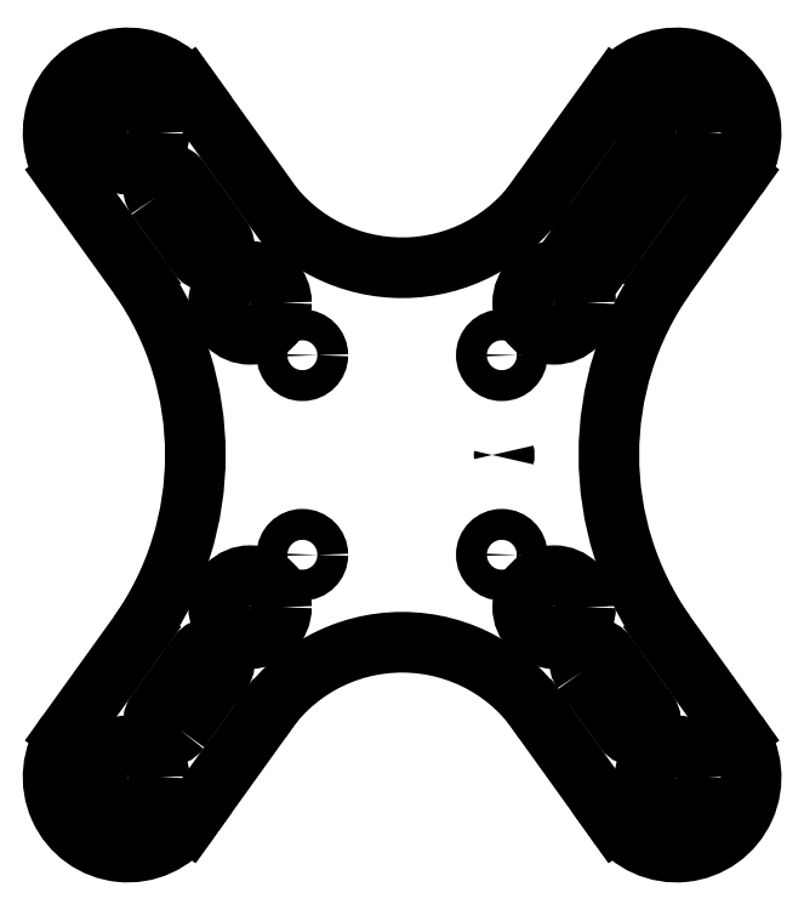
<metadata>
{"format":"dxf","ext":"dxf","renderer":"ezdxf+matplotlib","layout":"modelspace","background":"white","min_lineweight":24,"dpi":150}
</metadata>
<code>
0
SECTION
2
ENTITIES
0
LINE
8
0
10
-21.41
20
36.68
30
0
11
-21.36
21
36.6
31
0
0
LINE
8
0
10
18.1
20
21.7
30
2.78e-48
11
22.3
21
27.55
31
3.635e-48
0
CIRCLE
8
0
10
27.5
20
32.3
30
0
40
2.25
210
0
220
0
230
1
0
LWPOLYLINE
8
0
90
4
70
1
43
0
10
-24.66
20
25.85
10
-20.45
20
20.01
42
1
10
-18.1
20
21.7
10
-22.3
20
27.55
42
1
0
ARC
8
0
10
-9.242
20
-1.492e-12
30
0
40
1
210
0
220
0
230
-1
50
164.5
51
195.5
0
LINE
8
0
10
14.23
20
26.68
30
0
11
21.41
21
36.68
31
0
0
ARC
8
0
10
-51.9
20
-2.203e-12
30
0
40
31.16
210
-0
220
0
230
1
50
-35.09
51
35.09
0
ARC
8
0
10
51.9
20
-2.203e-12
30
0
40
31.16
210
0
220
0
230
1
50
144.9
51
215.1
0
LINE
8
0
10
-21.34
20
36.57
30
0
11
-12.9
21
24.83
31
0
0
ARC
8
0
10
-0.0001559
20
35.52
30
0
40
16.75
210
0
220
0
230
1
50
219.7
51
328.1
0
ARC
8
0
10
19.28
20
20.85
30
2.78e-48
40
1.45
210
0
220
0
230
1
50
144.3
51
324.3
0
LINE
8
0
10
24.66
20
25.85
30
3.635e-48
11
20.45
21
20.01
31
0
0
CIRCLE
8
0
10
15.25
20
15.25
30
0
40
2.25
210
0
220
0
230
1
0
ARC
8
0
10
-1.799e-07
20
51.94
30
0
40
26.3
210
0
220
0
230
1
50
215.7
51
215.8
0
CIRCLE
8
0
10
-15.25
20
15.25
30
0
40
2.25
210
0
220
0
230
1
0
LINE
8
0
10
33.59
20
27.93
30
0
11
26.4
21
17.91
31
0
0
ARC
8
0
10
23.48
20
26.7
30
3.635e-48
40
1.45
210
0
220
0
230
1
50
-35.7
51
144.3
0
ARC
8
0
10
-27.5
20
32.3
30
0
40
7.5
210
0
220
0
230
-1
50
35.7
51
215.7
0
LWPOLYLINE
8
0
90
4
70
1
43
0
10
-22.3
20
-27.55
10
-18.1
20
-21.7
42
1
10
-20.45
20
-20.01
10
-24.66
20
-25.85
42
1
0
CIRCLE
8
0
10
10
20
10
30
0
40
1.55
210
0
220
0
230
1
0
CIRCLE
8
0
10
-10
20
10
30
0
40
1.55
210
0
220
0
230
1
0
ARC
8
0
10
27.5
20
32.3
30
0
40
7.5
210
-0
220
0
230
-1
50
-35.7
51
144.3
0
LINE
8
0
10
-26.4
20
17.91
30
0
11
-33.59
21
27.93
31
0
0
CIRCLE
8
0
10
-27.5
20
32.3
30
0
40
2.25
210
0
220
0
230
1
0
LINE
8
0
10
-21.36
20
-36.6
30
0
11
-21.41
21
-36.68
31
0
0
CIRCLE
8
0
10
15.25
20
-15.25
30
0
40
2.25
210
0
220
0
230
1
0
LWPOLYLINE
8
0
90
4
70
1
43
0
10
18.1
20
-21.7
10
22.3
20
-27.55
42
1
10
24.66
20
-25.85
10
20.45
20
-20.01
42
1
0
CIRCLE
8
0
10
27.5
20
-32.3
30
0
40
2.25
210
0
220
0
230
1
0
CIRCLE
8
0
10
-10
20
-10
30
0
40
1.55
210
0
220
0
230
1
0
CIRCLE
8
0
10
10
20
-10
30
0
40
1.55
210
0
220
0
230
1
0
LINE
8
0
10
-14.22
20
-26.67
30
0
11
-21.36
21
-36.6
31
0
0
LINE
8
0
10
21.36
20
-36.6
30
0
11
14.23
21
-26.69
31
0
0
CIRCLE
8
0
10
-15.25
20
-15.25
30
0
40
2.25
210
0
220
0
230
1
0
CIRCLE
8
0
10
-27.5
20
-32.3
30
0
40
2.25
210
0
220
0
230
1
0
ARC
8
0
10
-27.5
20
-32.3
30
0
40
7.5
210
0
220
0
230
-1
50
144.3
51
324.3
0
LINE
8
0
10
-33.59
20
-27.93
30
0
11
-26.4
21
-17.91
31
0
0
ARC
8
0
10
-0.0001559
20
-35.52
30
0
40
16.75
210
0
220
-0
230
1
50
31.82
51
148.1
0
LINE
8
0
10
26.4
20
-17.91
30
0
11
33.59
21
-27.93
31
0
0
LINE
8
0
10
21.41
20
-36.68
30
0
11
21.36
21
-36.6
31
0
0
ARC
8
0
10
27.5
20
-32.3
30
0
40
7.5
210
0
220
-0
230
-1
50
-144.3
51
35.7
0
CIRCLE
8
0
10
-27.5
20
32.3
30
0
40
3.15
210
0
220
0
230
1
0
CIRCLE
8
0
10
-27.5
20
-32.3
30
0
40
3.15
210
0
220
0
230
1
0
CIRCLE
8
0
10
27.5
20
-32.3
30
0
40
3.15
210
0
220
0
230
1
0
CIRCLE
8
0
10
27.5
20
32.3
30
0
40
3.15
210
0
220
0
230
1
0
CIRCLE
8
0
10
-15.25
20
-15.25
30
0
40
3.15
210
0
220
0
230
1
0
CIRCLE
8
0
10
15.25
20
-15.25
30
0
40
3.15
210
0
220
0
230
1
0
CIRCLE
8
0
10
15.25
20
15.25
30
0
40
3.15
210
0
220
0
230
1
0
CIRCLE
8
0
10
-15.25
20
15.25
30
0
40
3.15
210
0
220
0
230
1
0
ENDSEC
0
EOF

</code>
